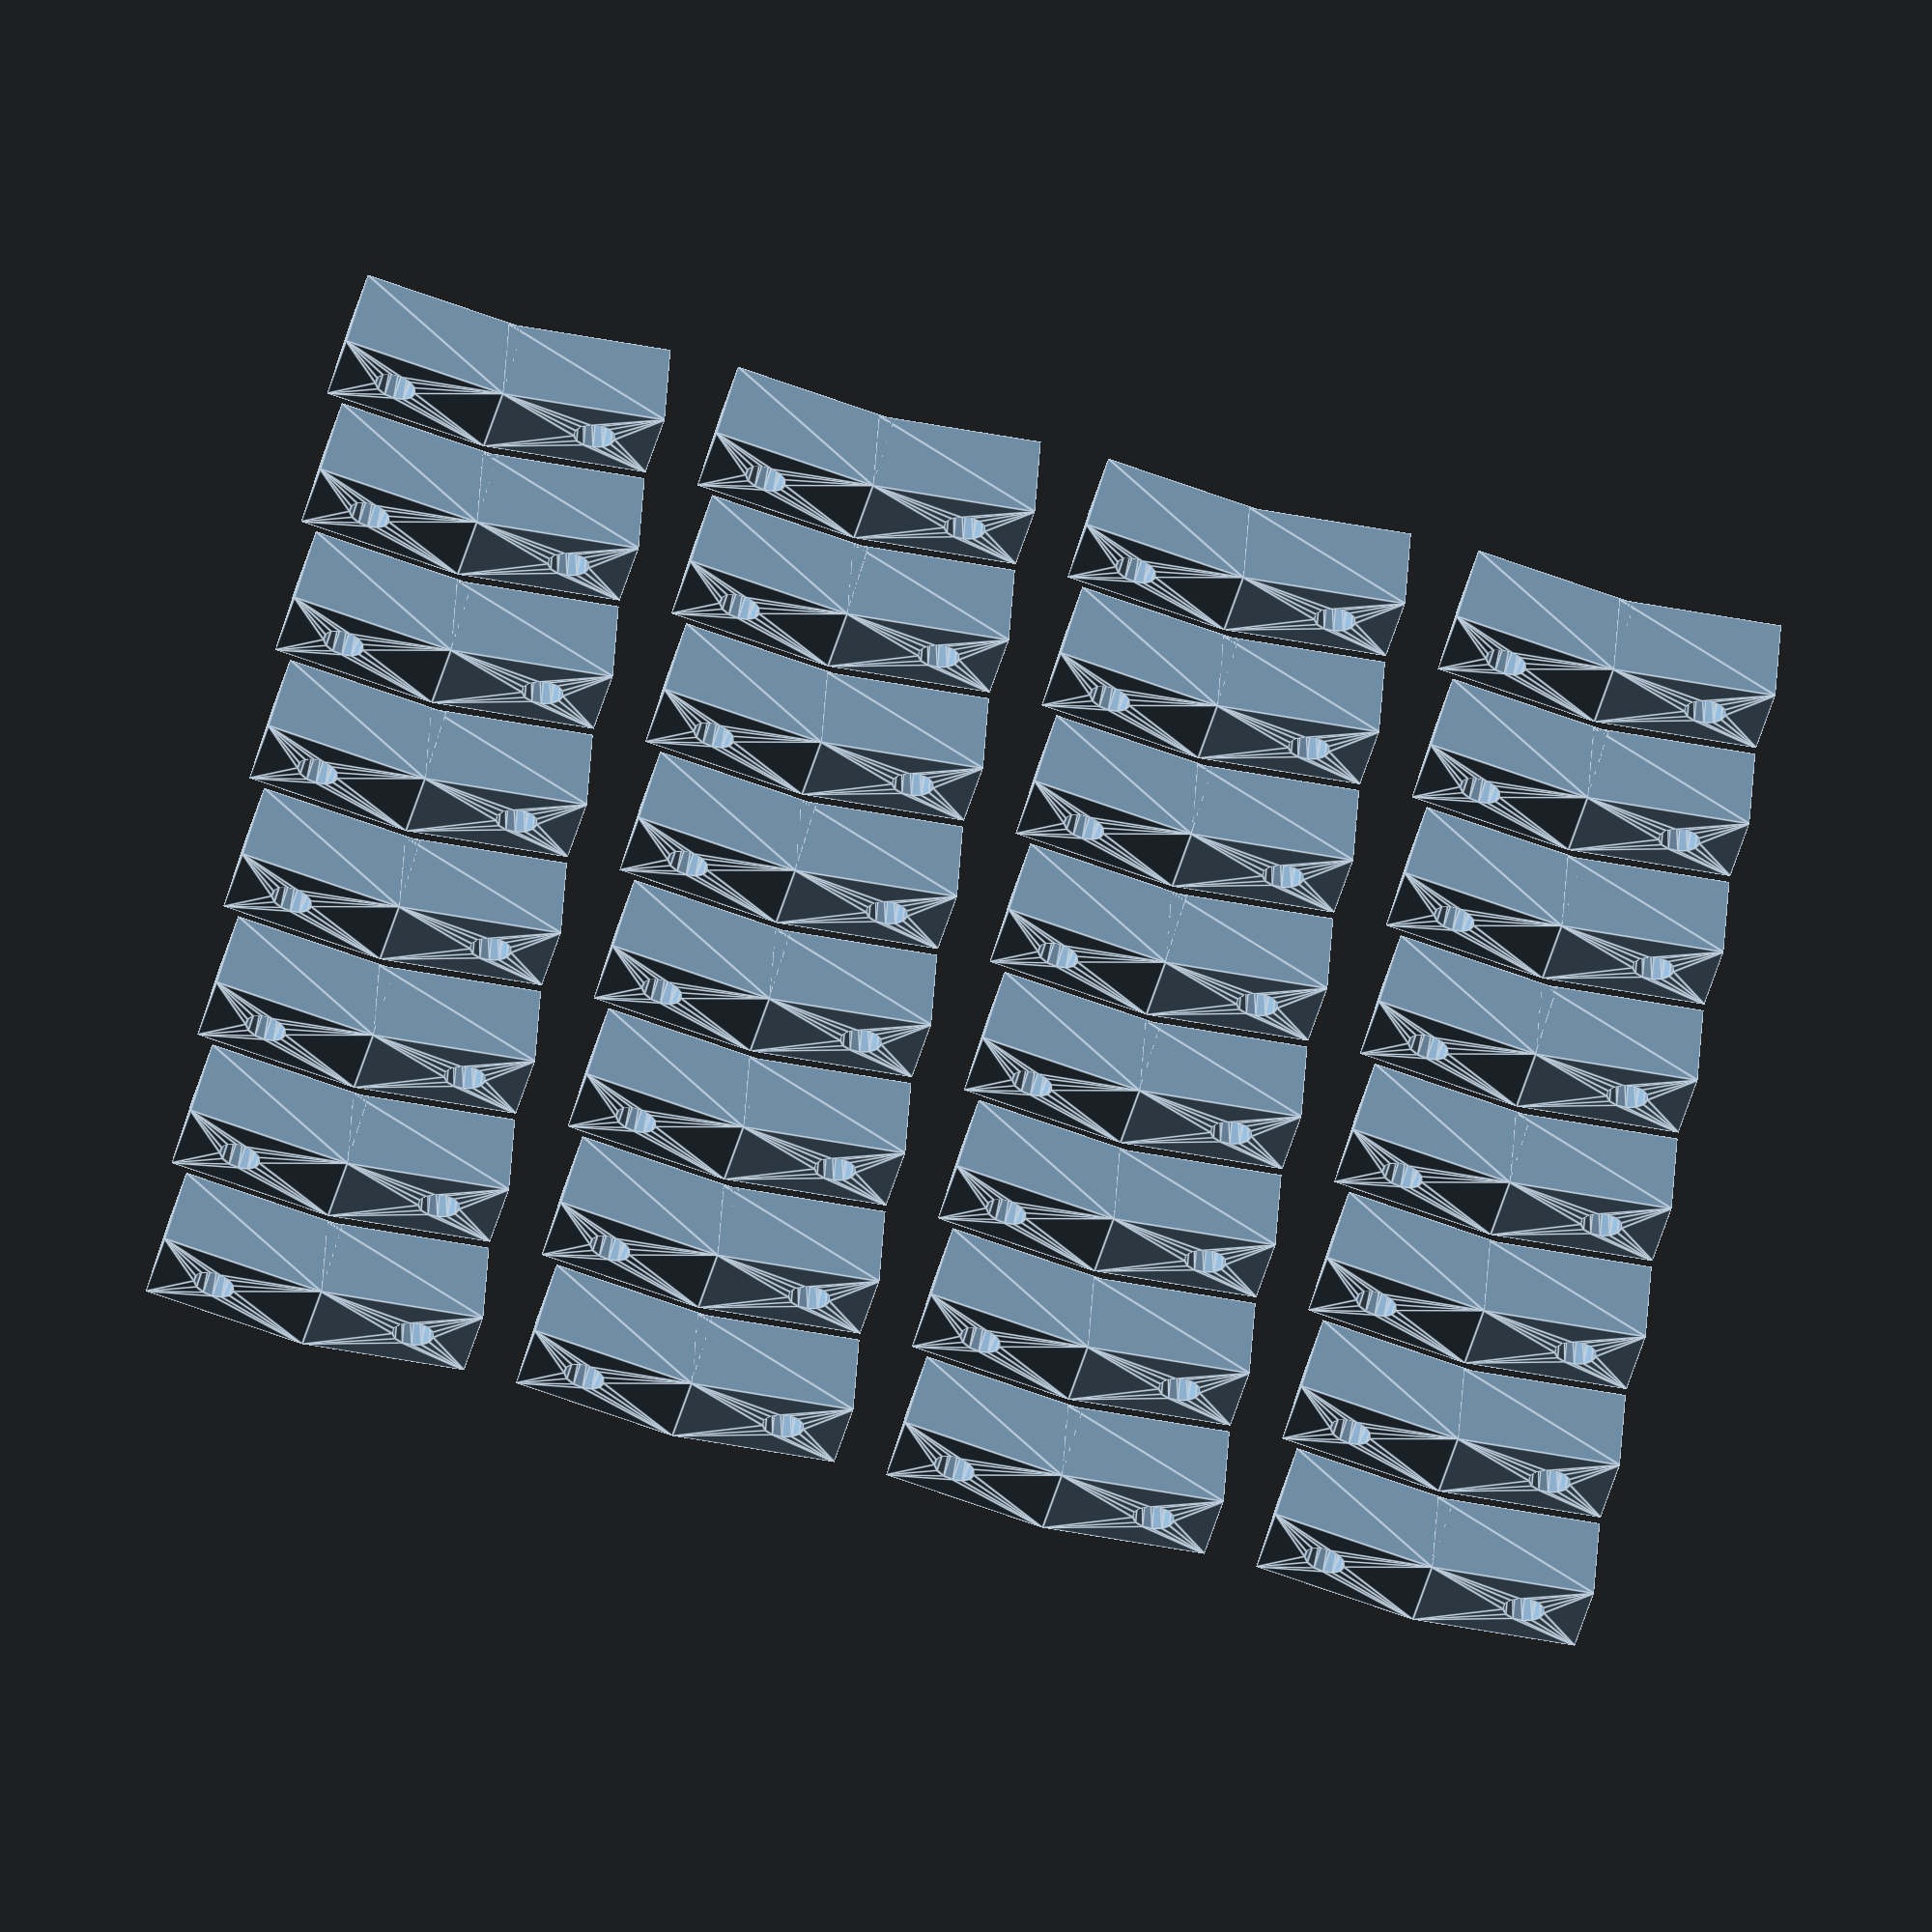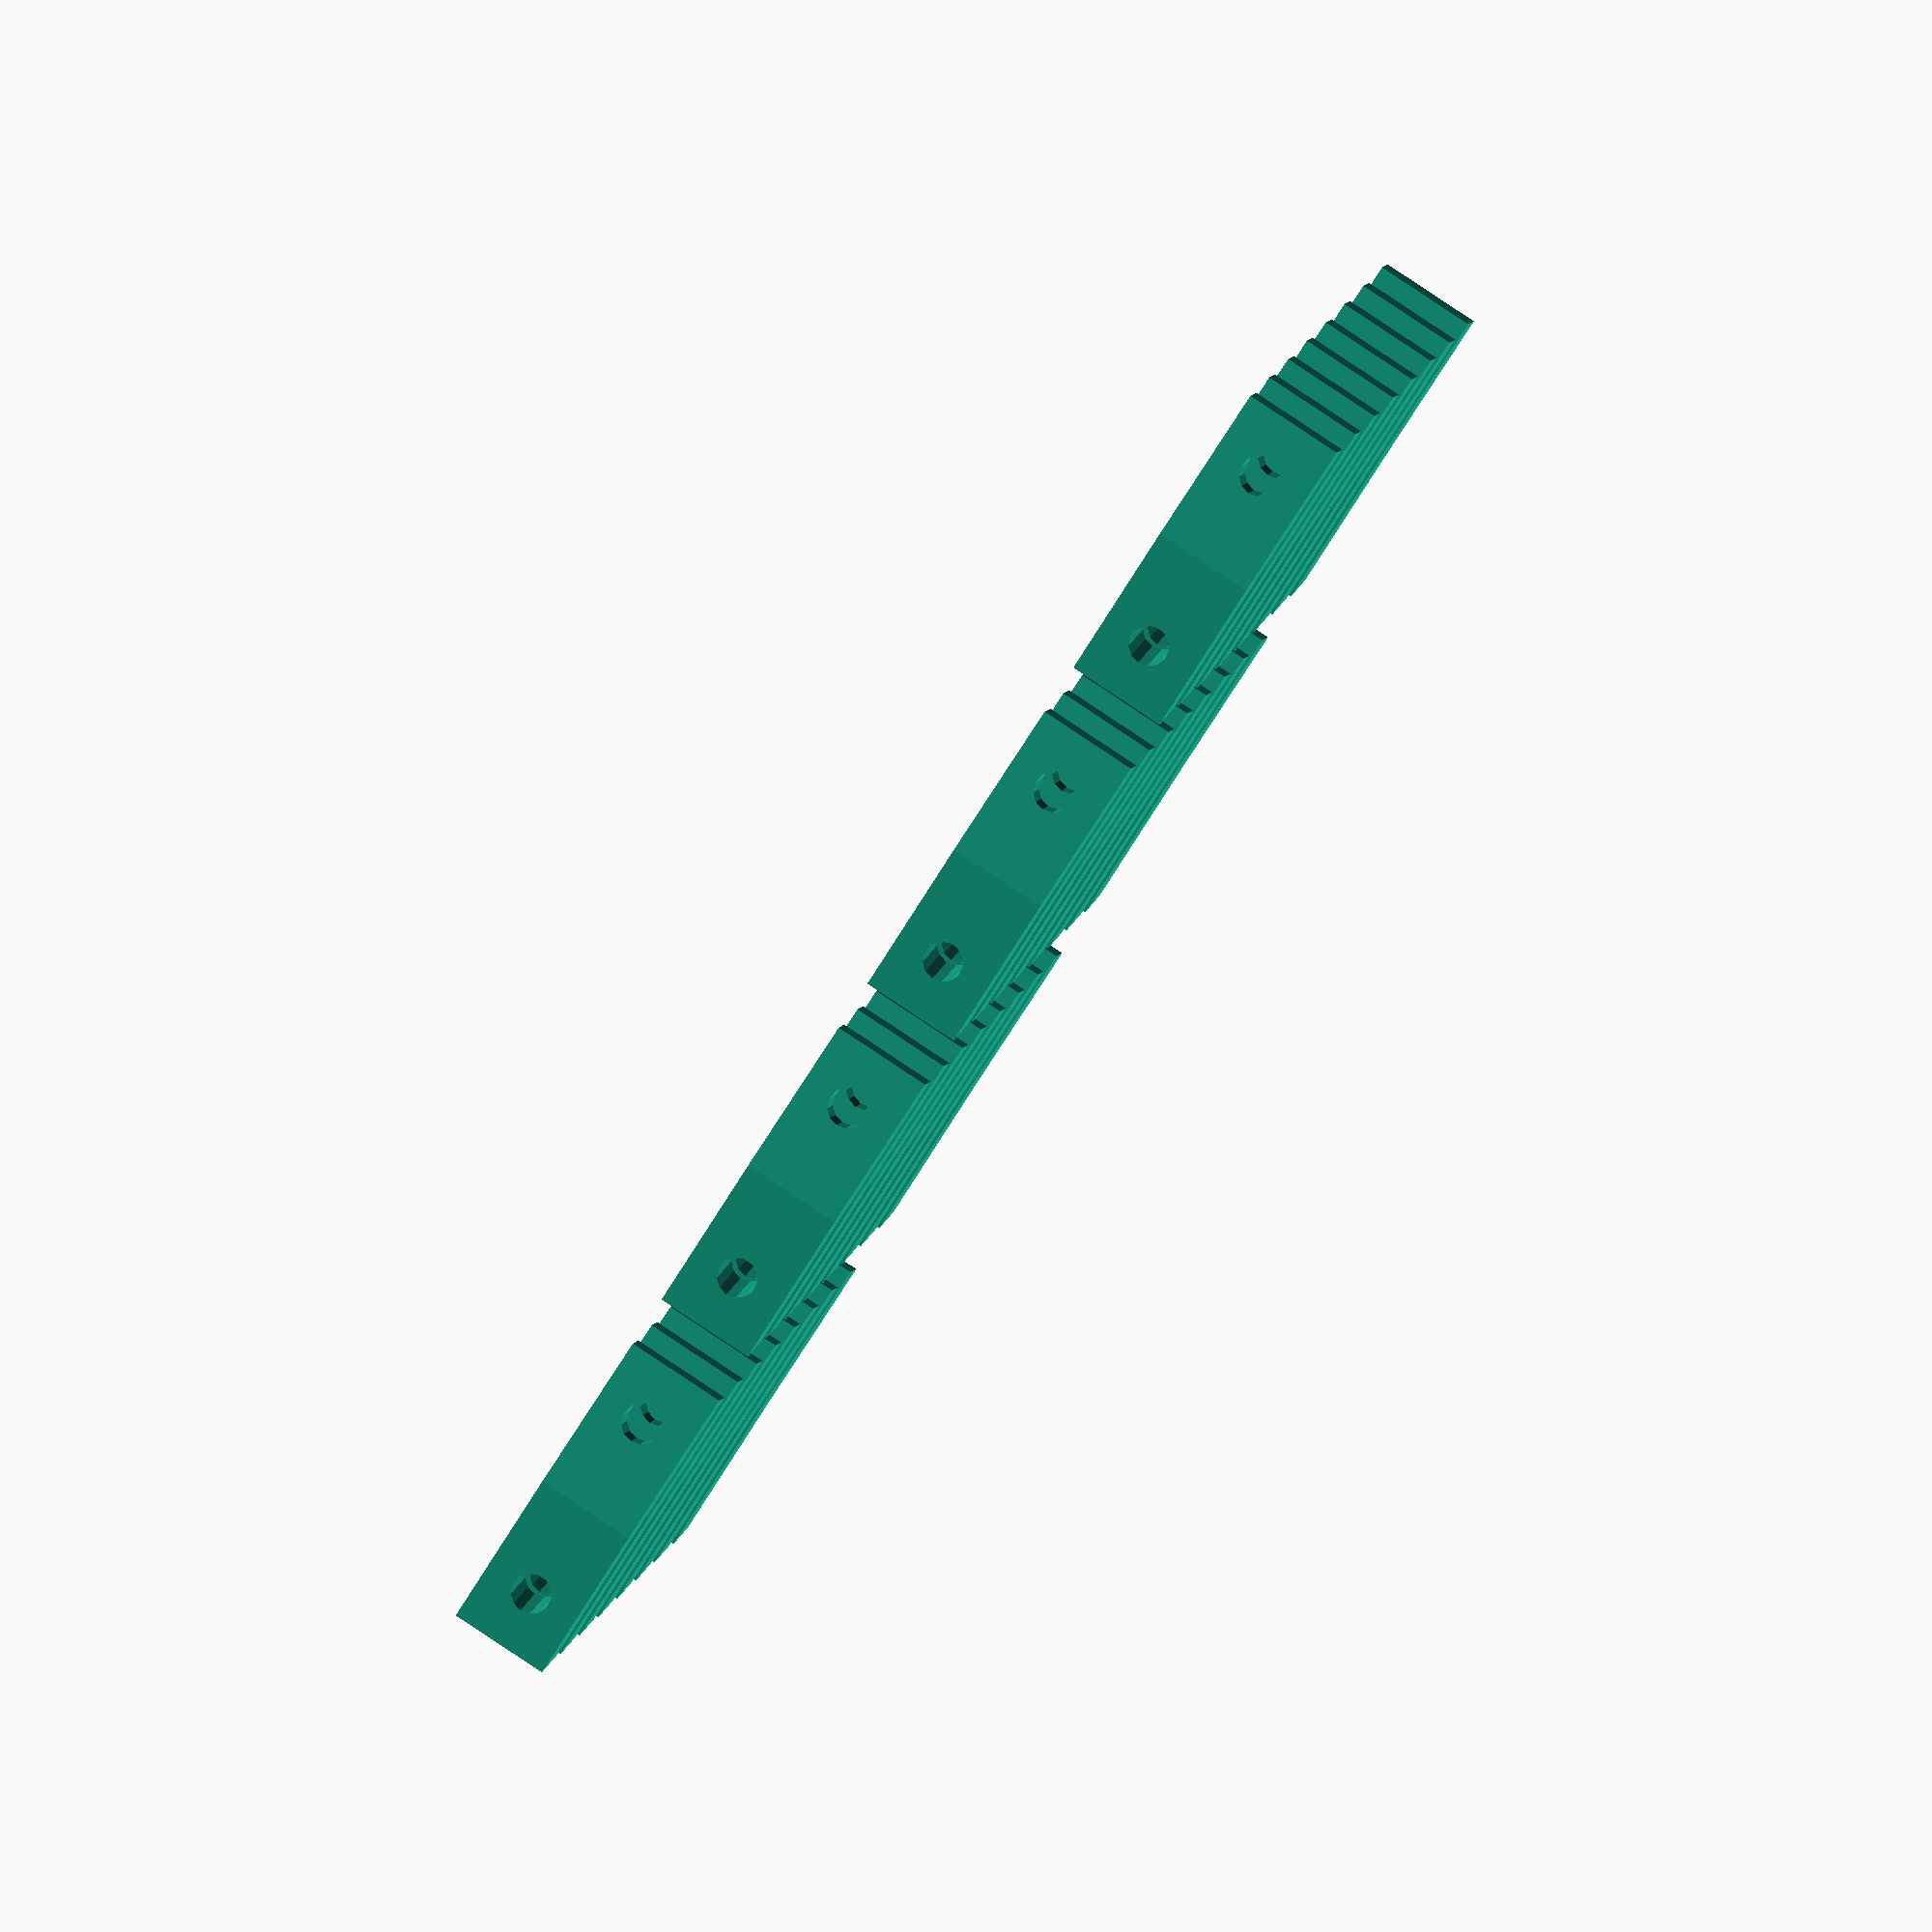
<openscad>
/** \file
 * 3D printed brackets for N sided LED matrix displays.
 *
 * Horizontal or vertical connections are possible.
 * The spacing between the holes differs for each.
 */
sides = 32;

// horizontal has 13 mm from edge to center of hole.
module horizontal_bracket()
{
	rotate([0,0,-360/sides/2])
	render() difference() {
		translate([-20,0,]) cube([20,6,10]);
		translate([-13,15,5]) rotate([90,0,0]) cylinder(r=3,h=20);
	}

	rotate([0,0,+360/sides/2])
	render() difference() {
		translate([0,0,]) cube([20,6,10]);
		translate([13,15,5]) rotate([90,0,0]) cylinder(r=3,h=20);
	}
}

// vetical has only 10mm
module vertical_bracket()
{
	rotate([0,0,-360/sides/2])
	render() difference() {
		translate([-16,0,]) cube([16,8,10]);
		translate([-10,15,5]) rotate([90,0,0]) cylinder(r=2,h=20, $fs=1);
	}

	rotate([0,0,+360/sides/2])
	render() difference() {
		translate([0,0,]) cube([16,8,10]);
		translate([10,15,5]) rotate([90,0,0]) cylinder(r=2,h=20, $fs=1);
	}
}


for (i = [0:7])
{
	for (j = [0:3])
	{
		translate([i*15, j*37,0])
		rotate([0,0,90])
		vertical_bracket();
	}
}

</openscad>
<views>
elev=211.1 azim=279.8 roll=190.7 proj=o view=edges
elev=273.8 azim=257.3 roll=303.5 proj=o view=wireframe
</views>
